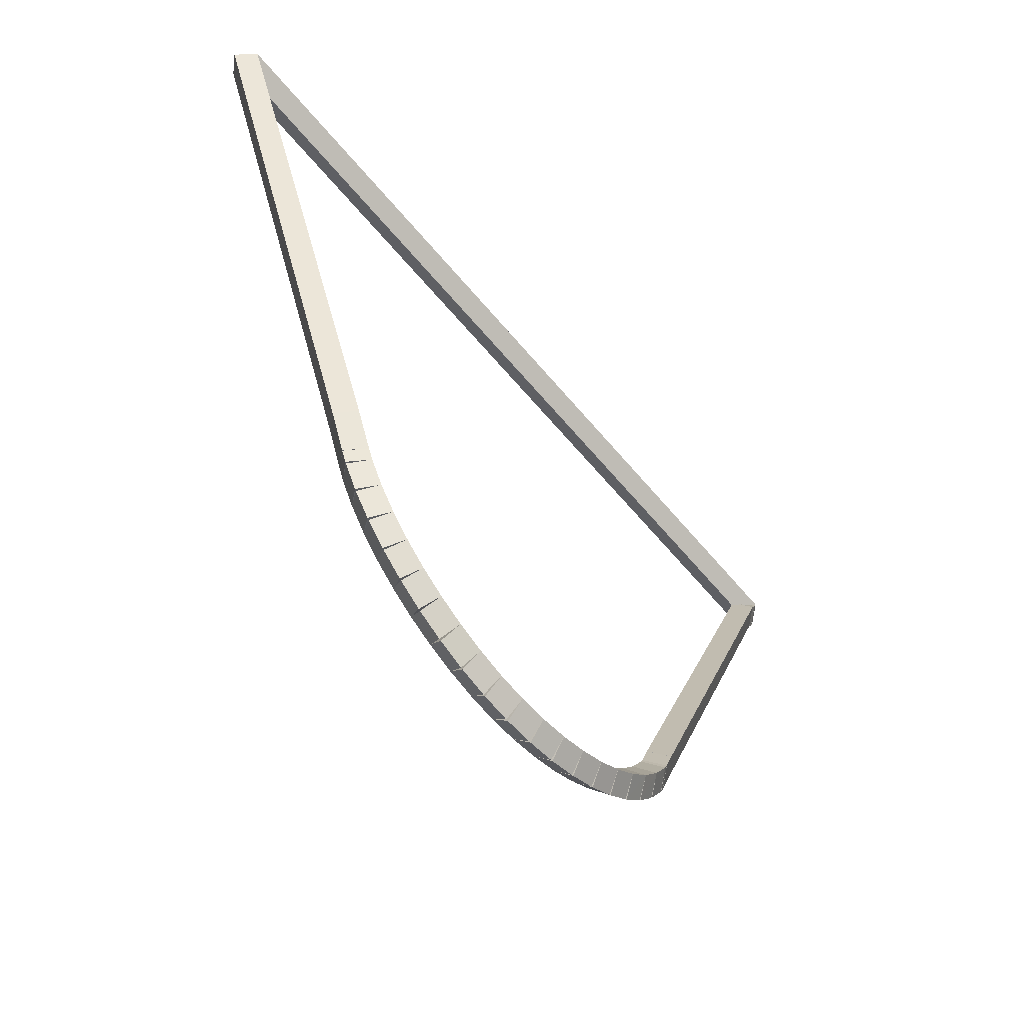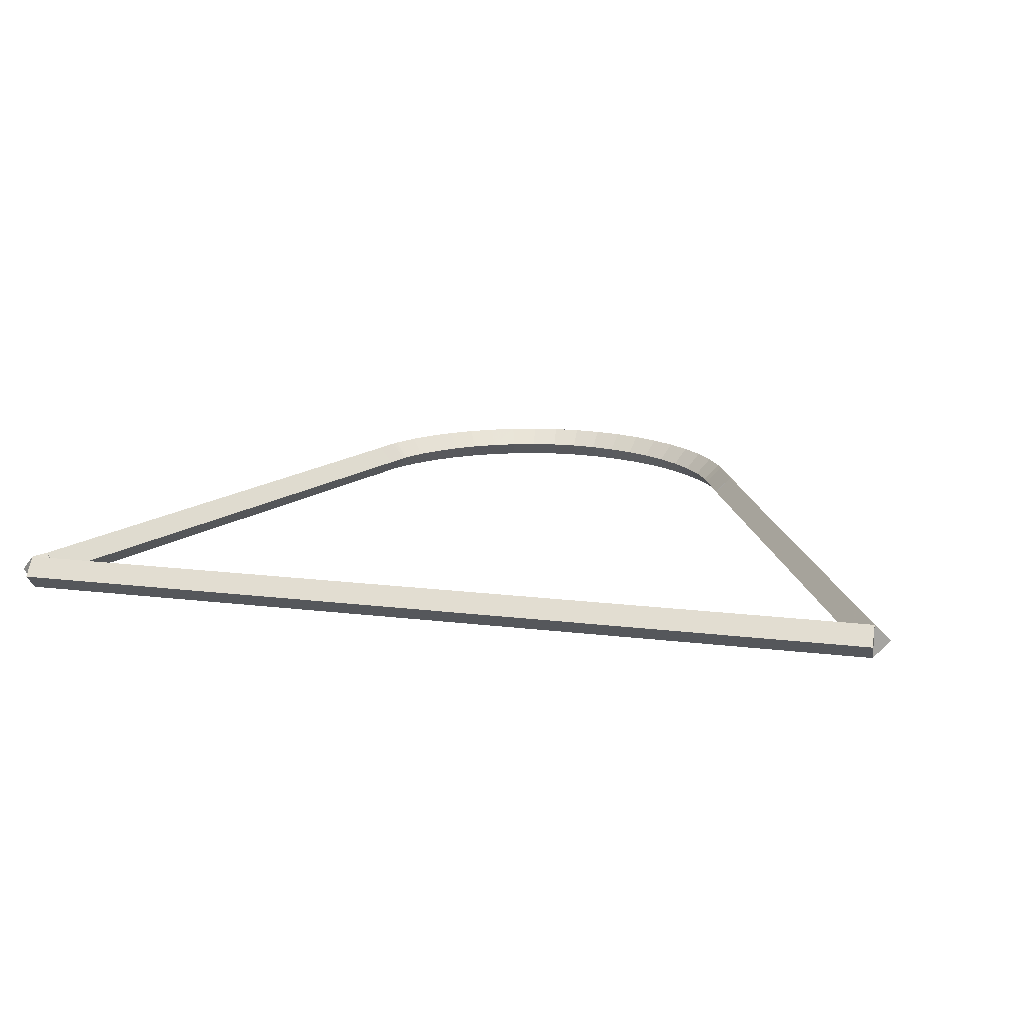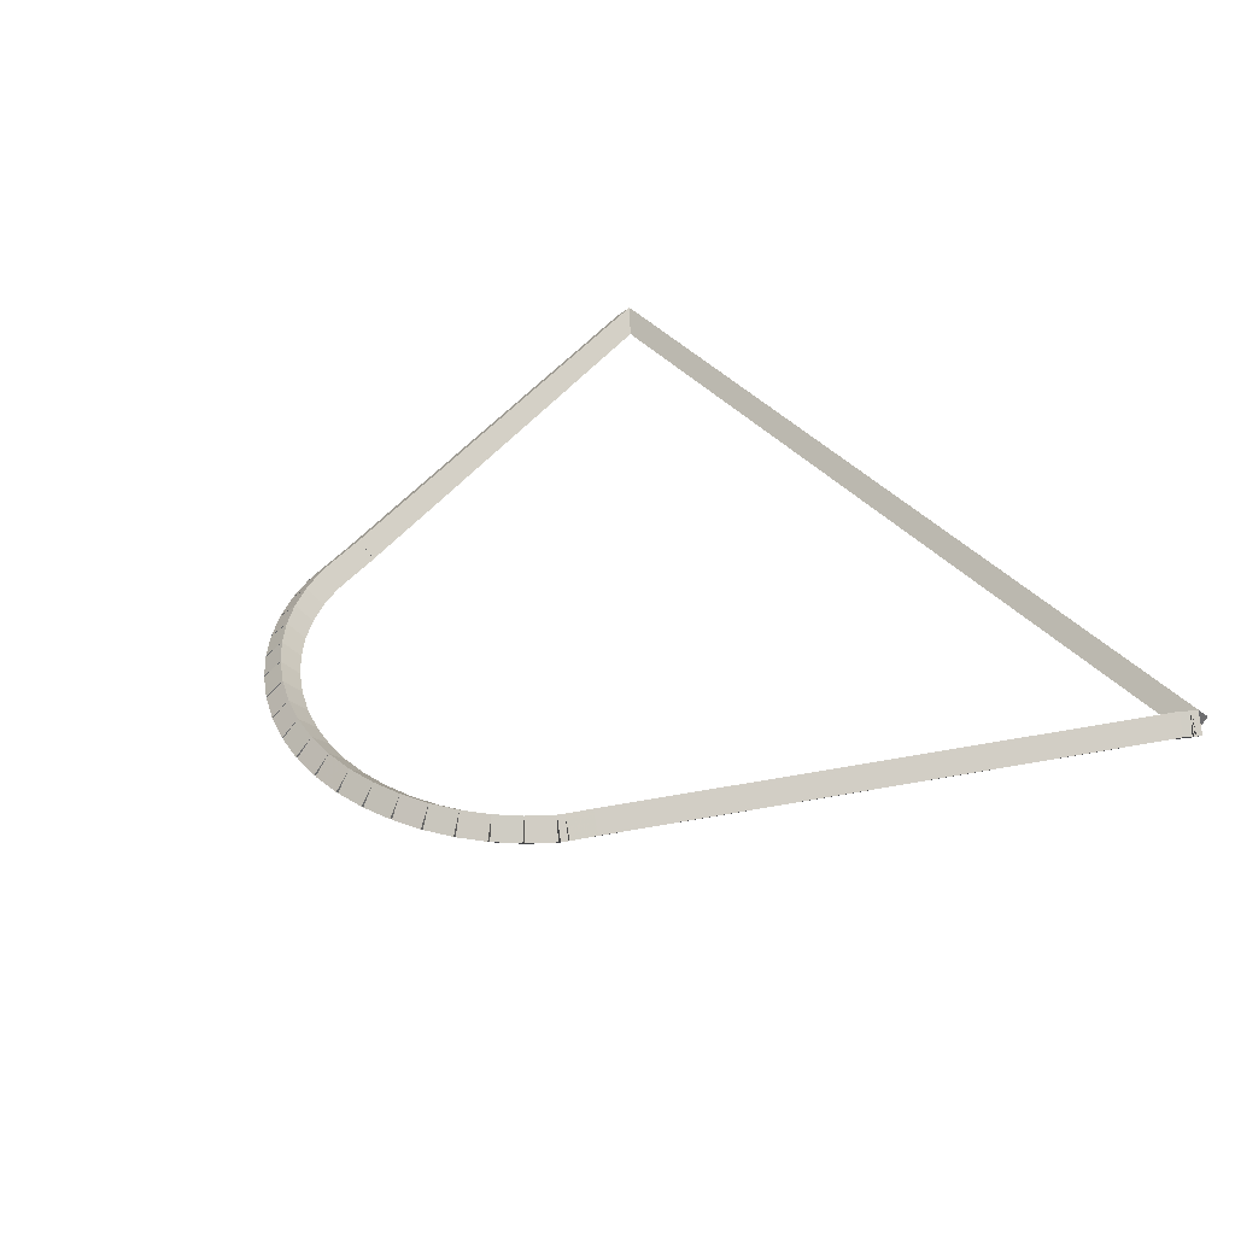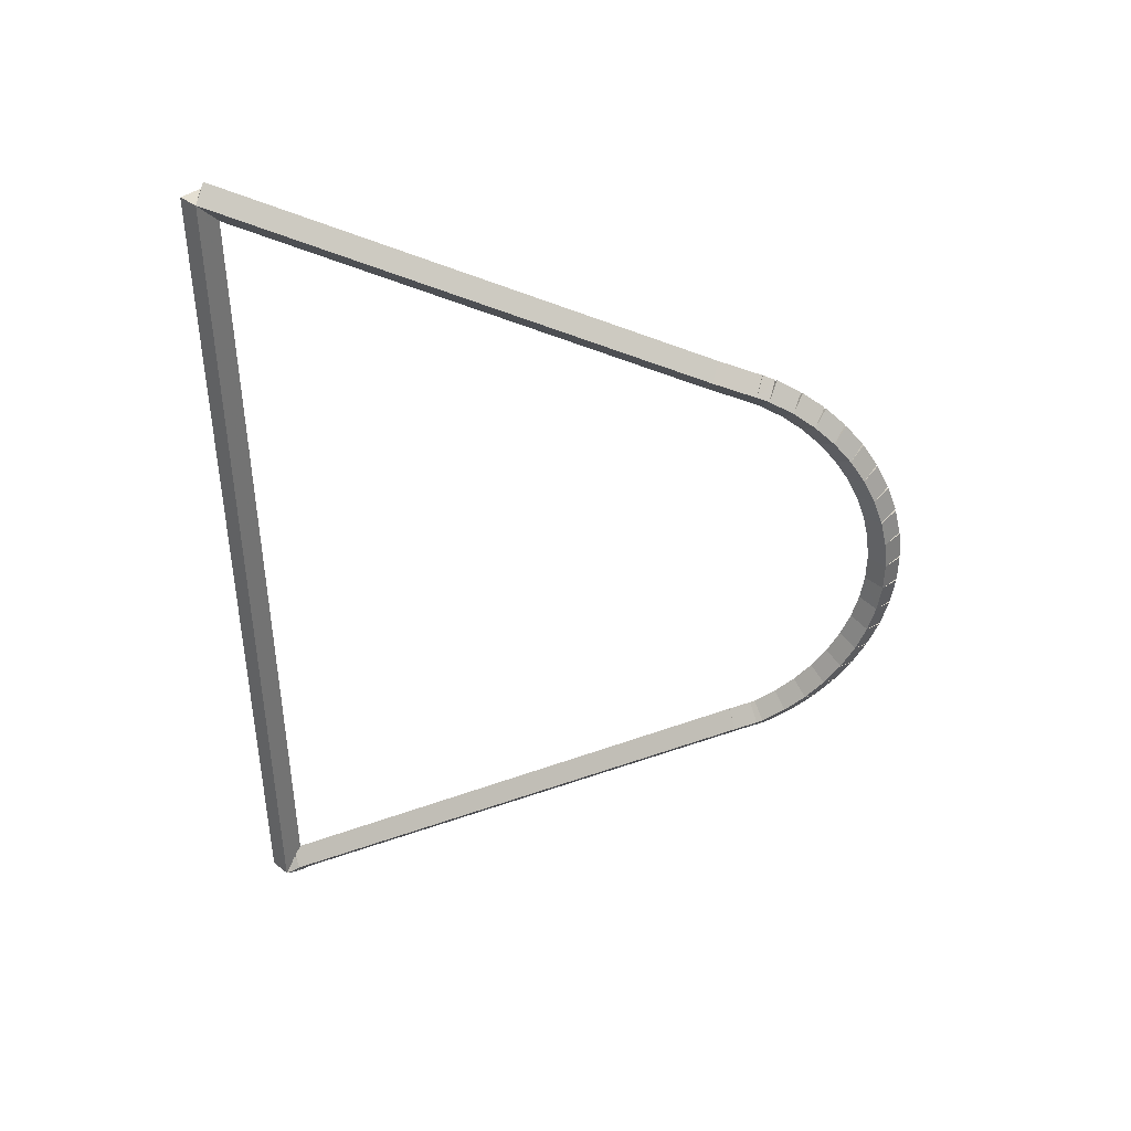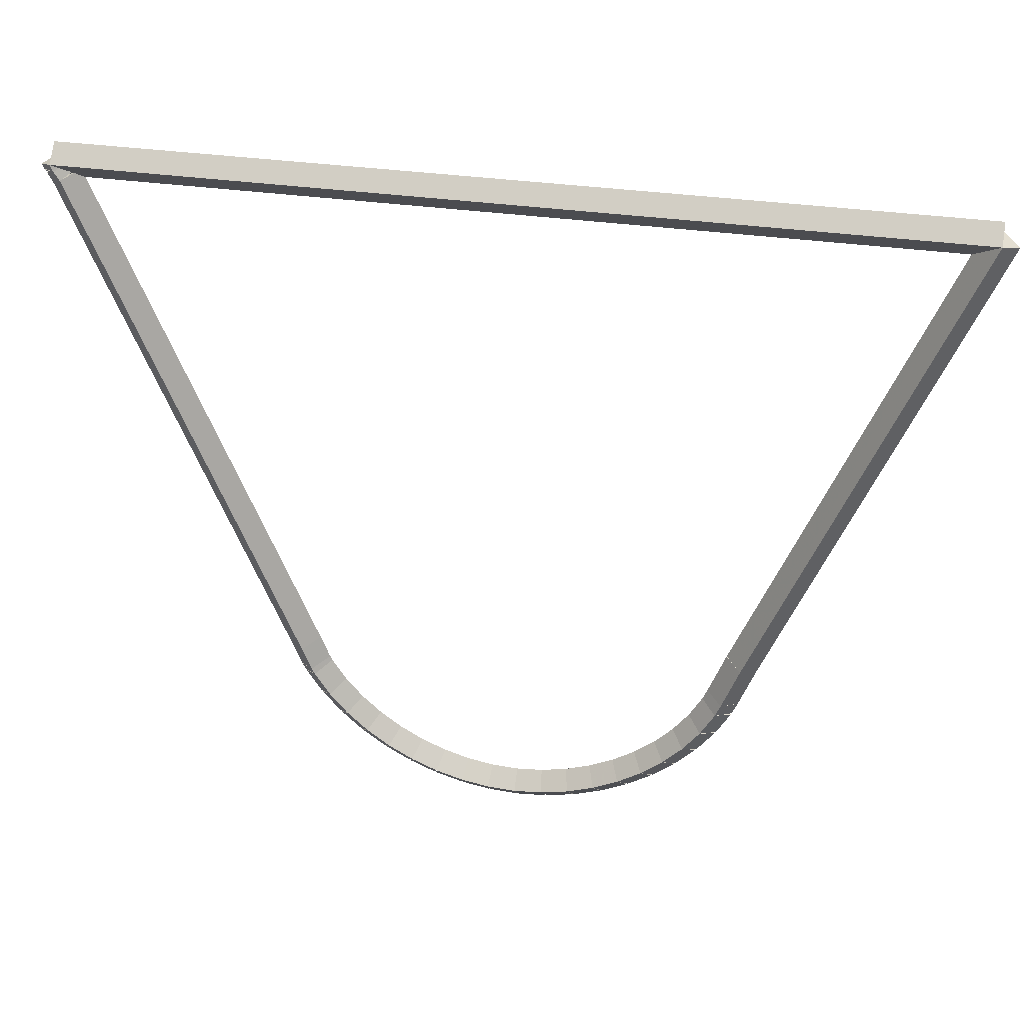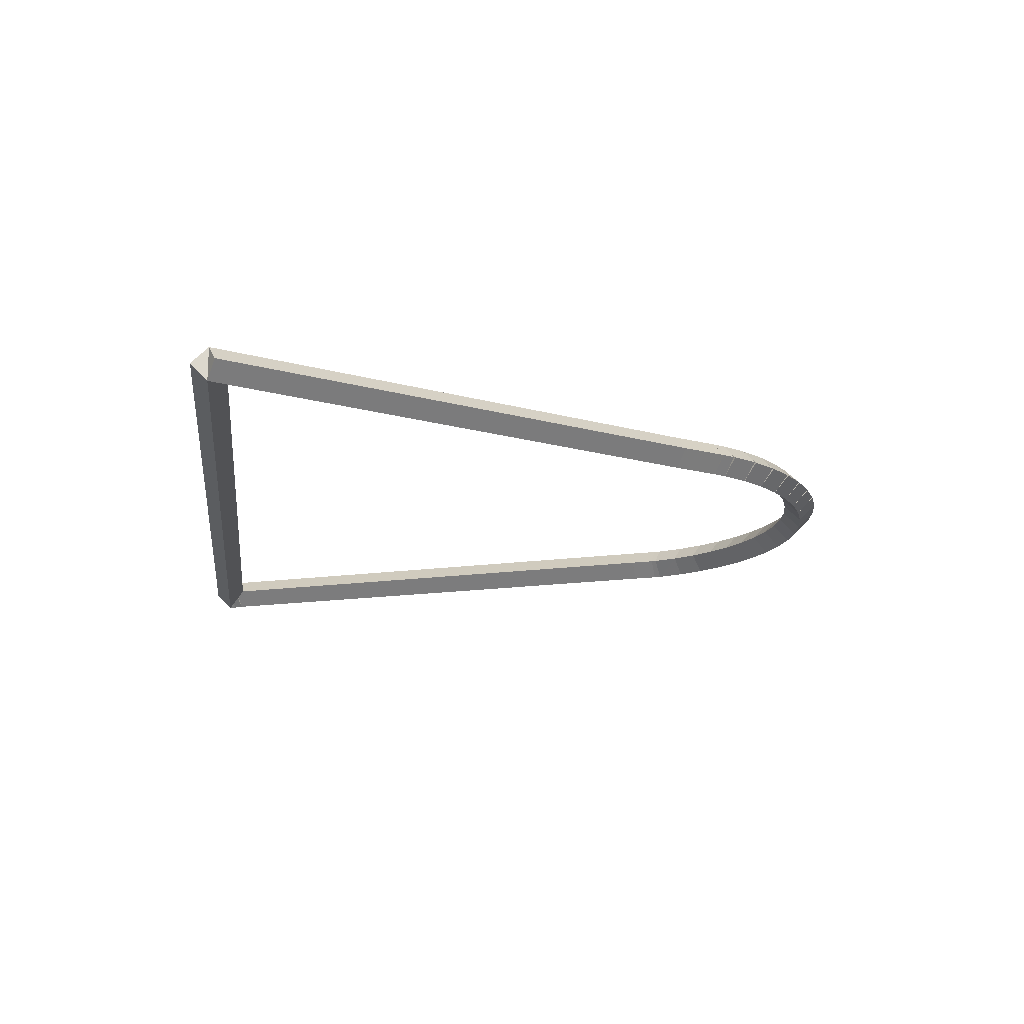
<metadata>
{"format":"obj","ext":"obj","renderer":"f3d","projection":"perspective","resolution":1024,"background":"white","views":[{"elev":-59.1,"azim":-50.9,"up":"+Y"},{"elev":16.6,"azim":-166.1,"up":"+Z"},{"elev":38.6,"azim":53.9,"up":"+Z"},{"elev":-52.7,"azim":-89.1,"up":"+Z"},{"elev":31.9,"azim":-168.1,"up":"+Y"},{"elev":-16.9,"azim":-96.7,"up":"+Z"}]}
</metadata>
<code>
g base_node_215_181_0
v -47.47 12.03 51.88
v -47.45 12.13 51.78
v -47.47 12.03 51.68
v -47.49 11.93 51.78
v -47.3 11.99 51.88
v -47.28 12.09 51.78
v -47.3 11.99 51.68
v -47.32 11.89 51.78
f 1 2 3 4
f 6 2 1 5
f 5 1 4 8
f 6 5 8 7
f 8 4 3 7
f 7 3 2 6
g base_node_215_181_0
v -47.63 12.08 51.88
v -47.59 12.18 51.78
v -47.63 12.08 51.68
v -47.66 11.99 51.78
v -47.47 12.03 51.88
v -47.43 12.12 51.78
v -47.47 12.03 51.68
v -47.5 11.93 51.78
f 9 10 11 12
f 14 10 9 13
f 13 9 12 16
f 14 13 16 15
f 16 12 11 15
f 15 11 10 14
g base_node_215_181_0
v -47.78 12.16 51.88
v -47.74 12.25 51.78
v -47.78 12.16 51.68
v -47.82 12.07 51.78
v -47.63 12.08 51.88
v -47.58 12.17 51.78
v -47.63 12.08 51.68
v -47.67 11.99 51.78
f 17 18 19 20
f 22 18 17 21
f 21 17 20 24
f 22 21 24 23
f 24 20 19 23
f 23 19 18 22
g base_node_215_181_0
v -47.92 12.25 51.88
v -47.87 12.33 51.78
v -47.92 12.25 51.68
v -47.98 12.16 51.78
v -47.78 12.16 51.88
v -47.73 12.24 51.78
v -47.78 12.16 51.68
v -47.83 12.07 51.78
f 25 26 27 28
f 30 26 25 29
f 29 25 28 32
f 30 29 32 31
f 32 28 27 31
f 31 27 26 30
g base_node_215_181_0
v -48.05 12.35 51.88
v -47.99 12.43 51.78
v -48.05 12.35 51.68
v -48.12 12.28 51.78
v -47.92 12.25 51.88
v -47.86 12.32 51.78
v -47.92 12.25 51.68
v -47.99 12.17 51.78
f 33 34 35 36
f 38 34 33 37
f 37 33 36 40
f 38 37 40 39
f 40 36 35 39
f 39 35 34 38
g base_node_215_181_0
v -48.17 12.47 51.88
v -48.1 12.54 51.78
v -48.17 12.47 51.68
v -48.24 12.4 51.78
v -48.05 12.35 51.88
v -47.98 12.42 51.78
v -48.05 12.35 51.68
v -48.13 12.28 51.78
f 41 42 43 44
f 46 42 41 45
f 45 41 44 48
f 46 45 48 47
f 48 44 43 47
f 47 43 42 46
g base_node_215_181_0
v -48.27 12.61 51.88
v -48.19 12.67 51.78
v -48.27 12.61 51.68
v -48.35 12.55 51.78
v -48.17 12.47 51.88
v -48.09 12.53 51.78
v -48.17 12.47 51.68
v -48.25 12.41 51.78
f 49 50 51 52
f 54 50 49 53
f 53 49 52 56
f 54 53 56 55
f 56 52 51 55
f 55 51 50 54
g base_node_215_181_0
v -48.36 12.76 51.88
v -48.27 12.8 51.78
v -48.36 12.76 51.68
v -48.45 12.71 51.78
v -48.27 12.61 51.88
v -48.19 12.66 51.78
v -48.27 12.61 51.68
v -48.36 12.56 51.78
f 57 58 59 60
f 62 58 57 61
f 61 57 60 64
f 62 61 64 63
f 64 60 59 63
f 63 59 58 62
g base_node_215_181_0
v -48.39 12.83 51.88
v -48.3 12.87 51.78
v -48.39 12.83 51.68
v -48.48 12.79 51.78
v -48.36 12.76 51.88
v -48.27 12.79 51.78
v -48.36 12.76 51.68
v -48.45 12.72 51.78
f 65 66 67 68
f 70 66 65 69
f 69 65 68 72
f 70 69 72 71
f 72 68 67 71
f 71 67 66 70
g base_node_215_181_0
v -48.49 13.09 51.88
v -48.4 13.13 51.78
v -48.49 13.09 51.68
v -48.59 13.06 51.78
v -48.39 12.83 51.88
v -48.3 12.87 51.78
v -48.39 12.83 51.68
v -48.48 12.79 51.78
f 73 74 75 76
f 78 74 73 77
f 77 73 76 80
f 78 77 80 79
f 80 76 75 79
f 79 75 74 78
g base_node_215_181_0
v -49.69 15.97 51.88
v -49.6 16.01 51.78
v -49.69 15.97 51.68
v -49.79 15.93 51.78
v -48.49 13.09 51.88
v -48.4 13.13 51.78
v -48.49 13.09 51.68
v -48.58 13.05 51.78
f 81 82 83 84
f 86 82 81 85
f 85 81 84 88
f 86 85 88 87
f 88 84 83 87
f 87 83 82 86
g base_node_215_181_0
v -44.5 15.97 51.88
v -44.5 15.87 51.78
v -44.5 15.97 51.68
v -44.5 16.07 51.78
v -49.69 15.97 51.88
v -49.69 15.87 51.78
v -49.69 15.97 51.68
v -49.69 16.07 51.78
f 89 90 91 92
f 94 90 89 93
f 93 89 92 96
f 94 93 96 95
f 96 92 91 95
f 95 91 90 94
g base_node_215_181_0
v -44.51 15.93 51.88
v -44.6 15.97 51.78
v -44.51 15.93 51.68
v -44.42 15.89 51.78
v -44.5 15.97 51.88
v -44.59 16.01 51.78
v -44.5 15.97 51.68
v -44.4 15.93 51.78
f 97 98 99 100
f 102 98 97 101
f 101 97 100 104
f 102 101 104 103
f 104 100 99 103
f 103 99 98 102
g base_node_215_181_0
v -44.51 15.93 51.88
v -44.6 15.97 51.78
v -44.51 15.93 51.68
v -44.42 15.89 51.78
v -44.51 15.93 51.88
v -44.6 15.98 51.78
v -44.51 15.93 51.68
v -44.42 15.89 51.78
f 105 106 107 108
f 110 106 105 109
f 109 105 108 112
f 110 109 112 111
f 112 108 107 111
f 111 107 106 110
g base_node_215_181_0
v -44.51 15.93 51.88
v -44.6 15.97 51.78
v -44.51 15.93 51.68
v -44.43 15.88 51.78
v -44.51 15.93 51.88
v -44.6 15.98 51.78
v -44.51 15.93 51.68
v -44.42 15.89 51.78
f 113 114 115 116
f 118 114 113 117
f 117 113 116 120
f 118 117 120 119
f 120 116 115 119
f 119 115 114 118
g base_node_215_181_0
v -44.55 15.88 51.88
v -44.63 15.93 51.78
v -44.55 15.88 51.68
v -44.46 15.82 51.78
v -44.51 15.93 51.88
v -44.6 15.98 51.78
v -44.51 15.93 51.68
v -44.43 15.87 51.78
f 121 122 123 124
f 126 122 121 125
f 125 121 124 128
f 126 125 128 127
f 128 124 123 127
f 127 123 122 126
g base_node_215_181_0
v -45.79 12.87 51.88
v -45.89 12.91 51.78
v -45.79 12.87 51.68
v -45.7 12.83 51.78
v -44.55 15.88 51.88
v -44.64 15.91 51.78
v -44.55 15.88 51.68
v -44.45 15.84 51.78
f 129 130 131 132
f 134 130 129 133
f 133 129 132 136
f 134 133 136 135
f 136 132 131 135
f 135 131 130 134
g base_node_215_181_0
v -45.85 12.73 51.88
v -45.94 12.77 51.78
v -45.85 12.73 51.68
v -45.76 12.69 51.78
v -45.79 12.87 51.88
v -45.89 12.91 51.78
v -45.79 12.87 51.68
v -45.7 12.83 51.78
f 137 138 139 140
f 142 138 137 141
f 141 137 140 144
f 142 141 144 143
f 144 140 139 143
f 143 139 138 142
g base_node_215_181_0
v -45.87 12.69 51.88
v -45.96 12.74 51.78
v -45.87 12.69 51.68
v -45.78 12.65 51.78
v -45.85 12.73 51.88
v -45.94 12.77 51.78
v -45.85 12.73 51.68
v -45.76 12.69 51.78
f 145 146 147 148
f 150 146 145 149
f 149 145 148 152
f 150 149 152 151
f 152 148 147 151
f 151 147 146 150
g base_node_215_181_0
v -45.96 12.55 51.88
v -46.04 12.61 51.78
v -45.96 12.55 51.68
v -45.87 12.5 51.78
v -45.87 12.69 51.88
v -45.95 12.75 51.78
v -45.87 12.69 51.68
v -45.78 12.64 51.78
f 153 154 155 156
f 158 154 153 157
f 157 153 156 160
f 158 157 160 159
f 160 156 155 159
f 159 155 154 158
g base_node_215_181_0
v -46.07 12.42 51.88
v -46.14 12.49 51.78
v -46.07 12.42 51.68
v -45.99 12.36 51.78
v -45.96 12.55 51.88
v -46.03 12.62 51.78
v -45.96 12.55 51.68
v -45.88 12.49 51.78
f 161 162 163 164
f 166 162 161 165
f 165 161 164 168
f 166 165 168 167
f 168 164 163 167
f 167 163 162 166
g base_node_215_181_0
v -46.19 12.31 51.88
v -46.26 12.38 51.78
v -46.19 12.31 51.68
v -46.12 12.23 51.78
v -46.07 12.42 51.88
v -46.13 12.5 51.78
v -46.07 12.42 51.68
v -46 12.35 51.78
f 169 170 171 172
f 174 170 169 173
f 173 169 172 176
f 174 173 176 175
f 176 172 171 175
f 175 171 170 174
g base_node_215_181_0
v -46.33 12.21 51.88
v -46.39 12.29 51.78
v -46.33 12.21 51.68
v -46.27 12.13 51.78
v -46.19 12.31 51.88
v -46.25 12.39 51.78
v -46.19 12.31 51.68
v -46.13 12.23 51.78
f 177 178 179 180
f 182 178 177 181
f 181 177 180 184
f 182 181 184 183
f 184 180 179 183
f 183 179 178 182
g base_node_215_181_0
v -46.48 12.12 51.88
v -46.52 12.21 51.78
v -46.48 12.12 51.68
v -46.43 12.04 51.78
v -46.33 12.21 51.88
v -46.38 12.29 51.78
v -46.33 12.21 51.68
v -46.28 12.12 51.78
f 185 186 187 188
f 190 186 185 189
f 189 185 188 192
f 190 189 192 191
f 192 188 187 191
f 191 187 186 190
g base_node_215_181_0
v -46.63 12.06 51.88
v -46.67 12.15 51.78
v -46.63 12.06 51.68
v -46.59 11.97 51.78
v -46.48 12.12 51.88
v -46.51 12.22 51.78
v -46.48 12.12 51.68
v -46.44 12.03 51.78
f 193 194 195 196
f 198 194 193 197
f 197 193 196 200
f 198 197 200 199
f 200 196 195 199
f 199 195 194 198
g base_node_215_181_0
v -46.79 12.01 51.88
v -46.82 12.11 51.78
v -46.79 12.01 51.68
v -46.77 11.91 51.78
v -46.63 12.06 51.88
v -46.66 12.15 51.78
v -46.63 12.06 51.68
v -46.6 11.96 51.78
f 201 202 203 204
f 206 202 201 205
f 205 201 204 208
f 206 205 208 207
f 208 204 203 207
f 207 203 202 206
g base_node_215_181_0
v -46.96 11.98 51.88
v -46.98 12.08 51.78
v -46.96 11.98 51.68
v -46.95 11.88 51.78
v -46.79 12.01 51.88
v -46.81 12.11 51.78
v -46.79 12.01 51.68
v -46.78 11.91 51.78
f 209 210 211 212
f 214 210 209 213
f 213 209 212 216
f 214 213 216 215
f 216 212 211 215
f 215 211 210 214
g base_node_215_181_0
v -47.13 11.98 51.88
v -47.14 12.08 51.78
v -47.13 11.98 51.68
v -47.13 11.88 51.78
v -46.96 11.98 51.88
v -46.97 12.08 51.78
v -46.96 11.98 51.68
v -46.96 11.88 51.78
f 217 218 219 220
f 222 218 217 221
f 221 217 220 224
f 222 221 224 223
f 224 220 219 223
f 223 219 218 222
g base_node_215_181_0
v -47.3 11.99 51.88
v -47.29 12.09 51.78
v -47.3 11.99 51.68
v -47.31 11.89 51.78
v -47.13 11.98 51.88
v -47.12 12.08 51.78
v -47.13 11.98 51.68
v -47.14 11.88 51.78
f 225 226 227 228
f 230 226 225 229
f 229 225 228 232
f 230 229 232 231
f 232 228 227 231
f 231 227 226 230

</code>
